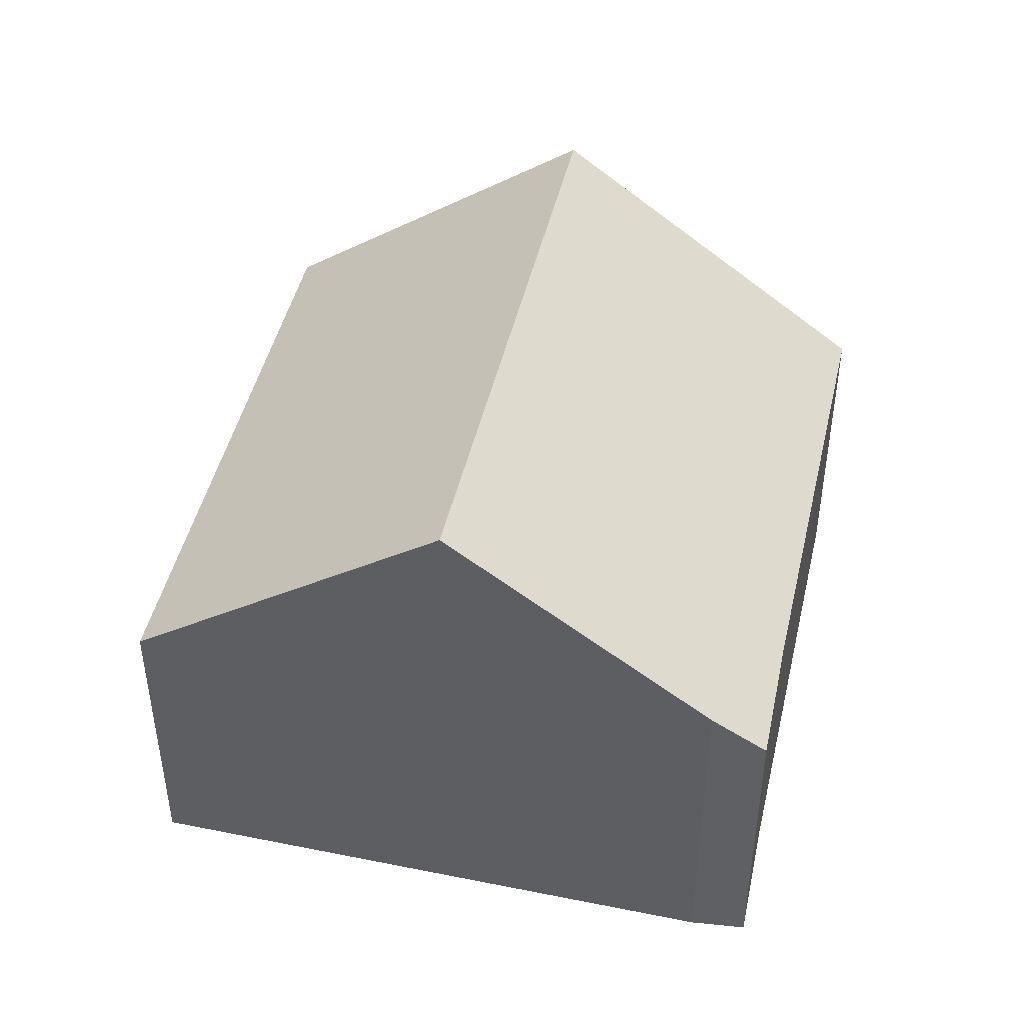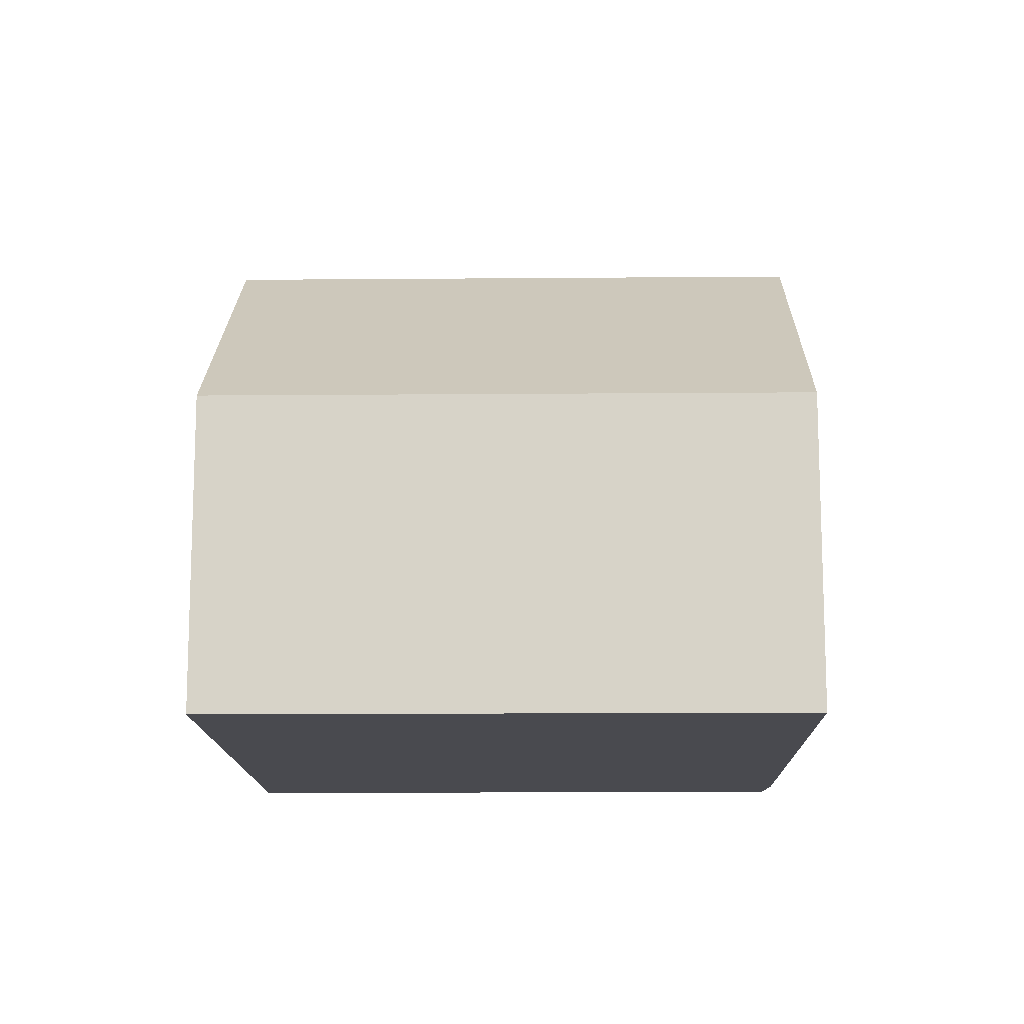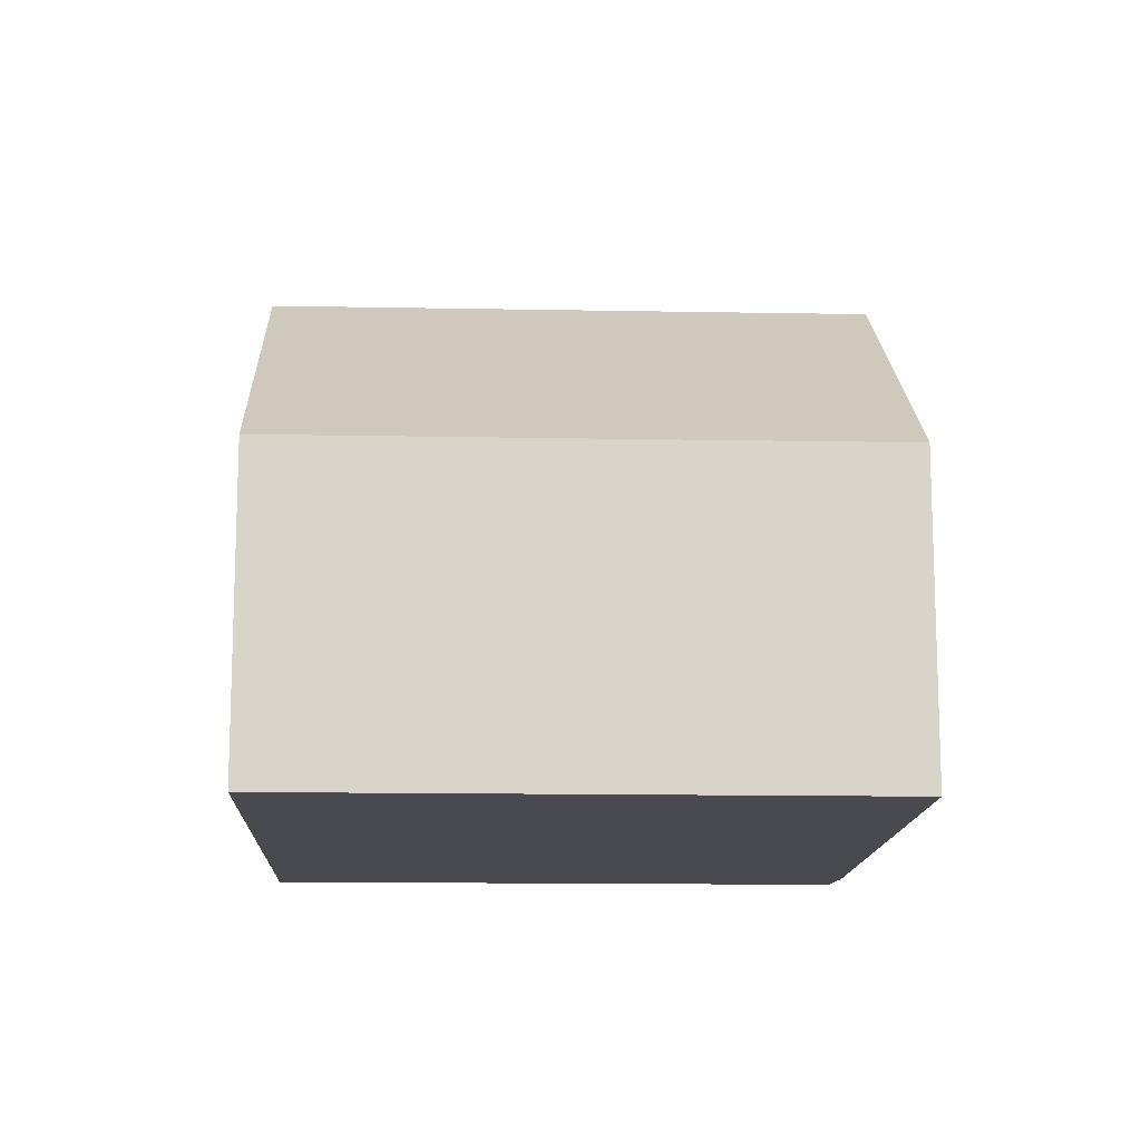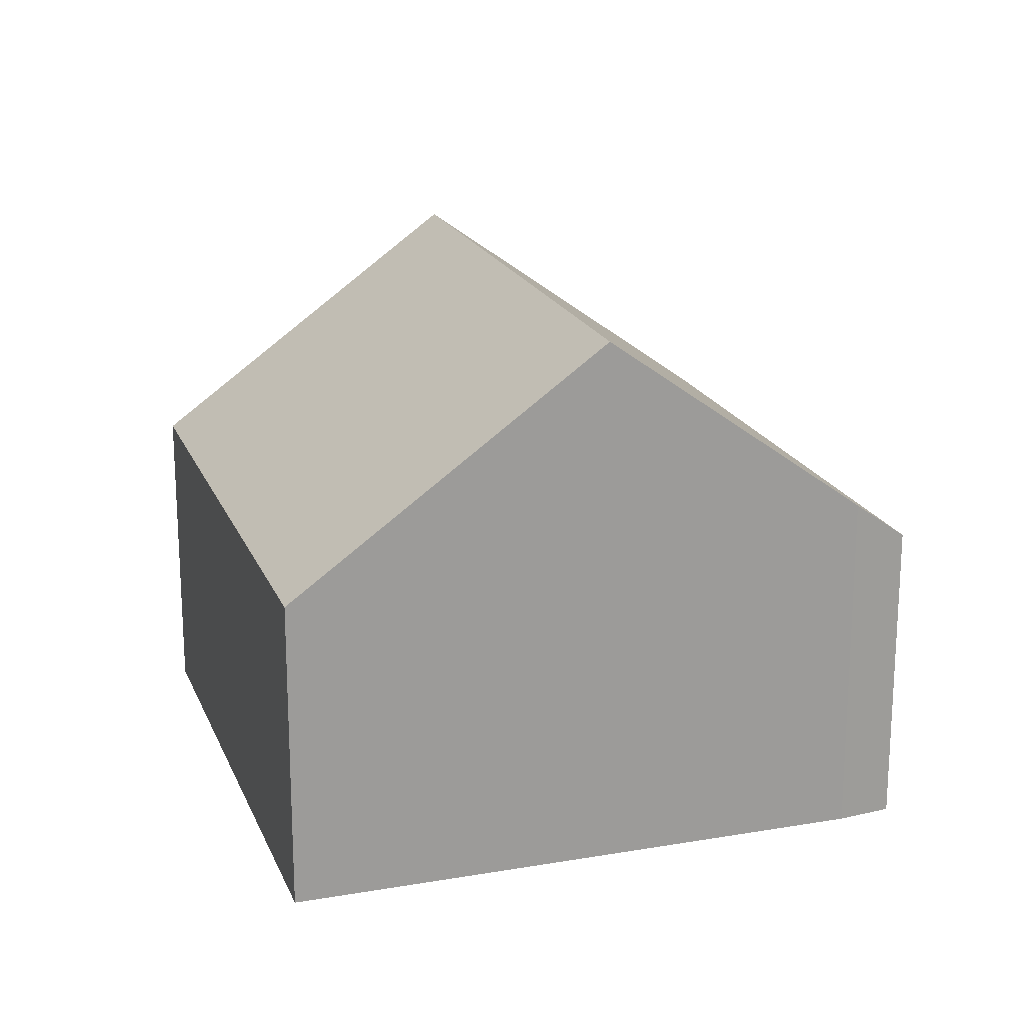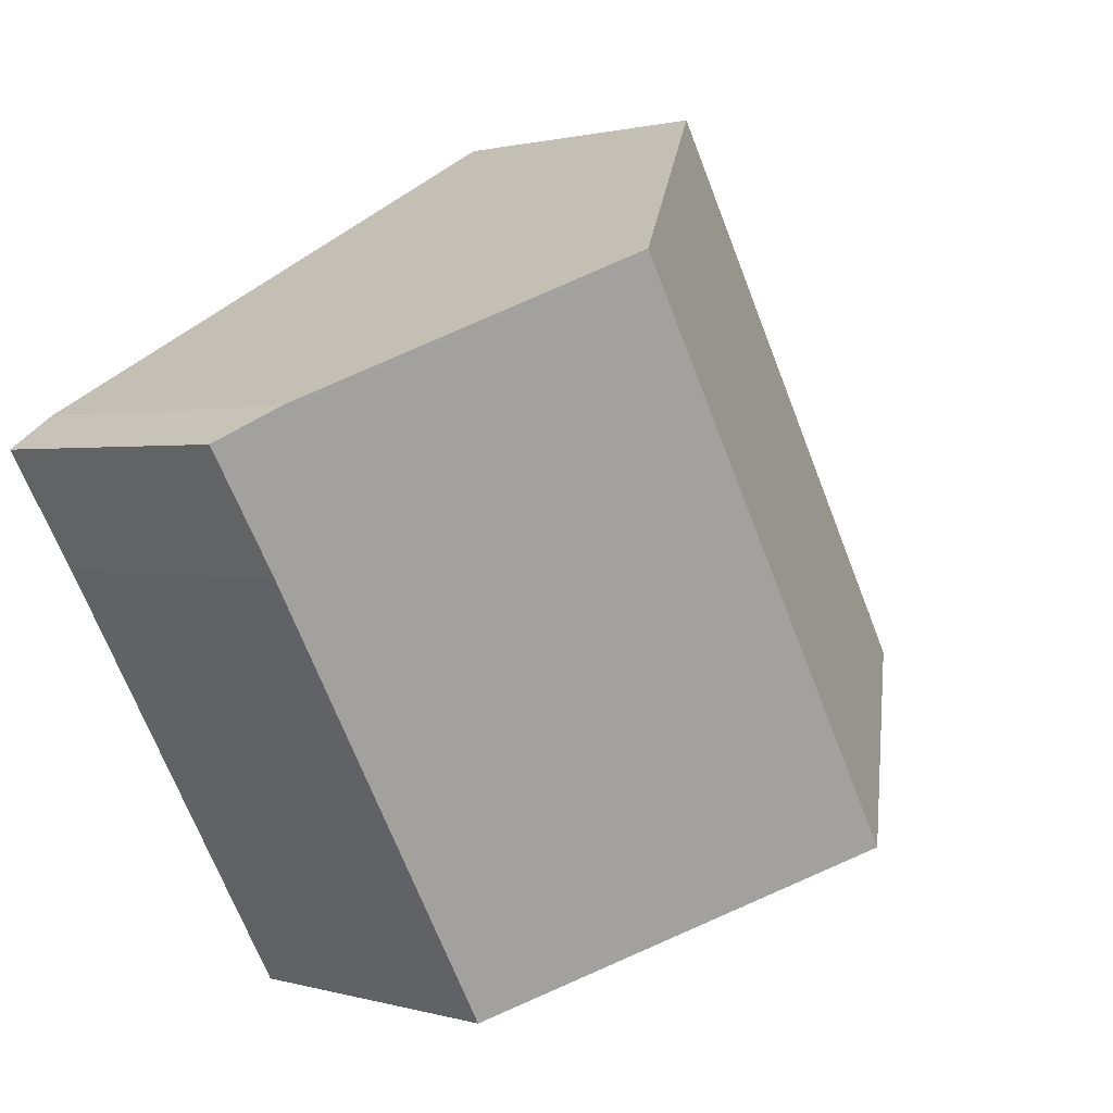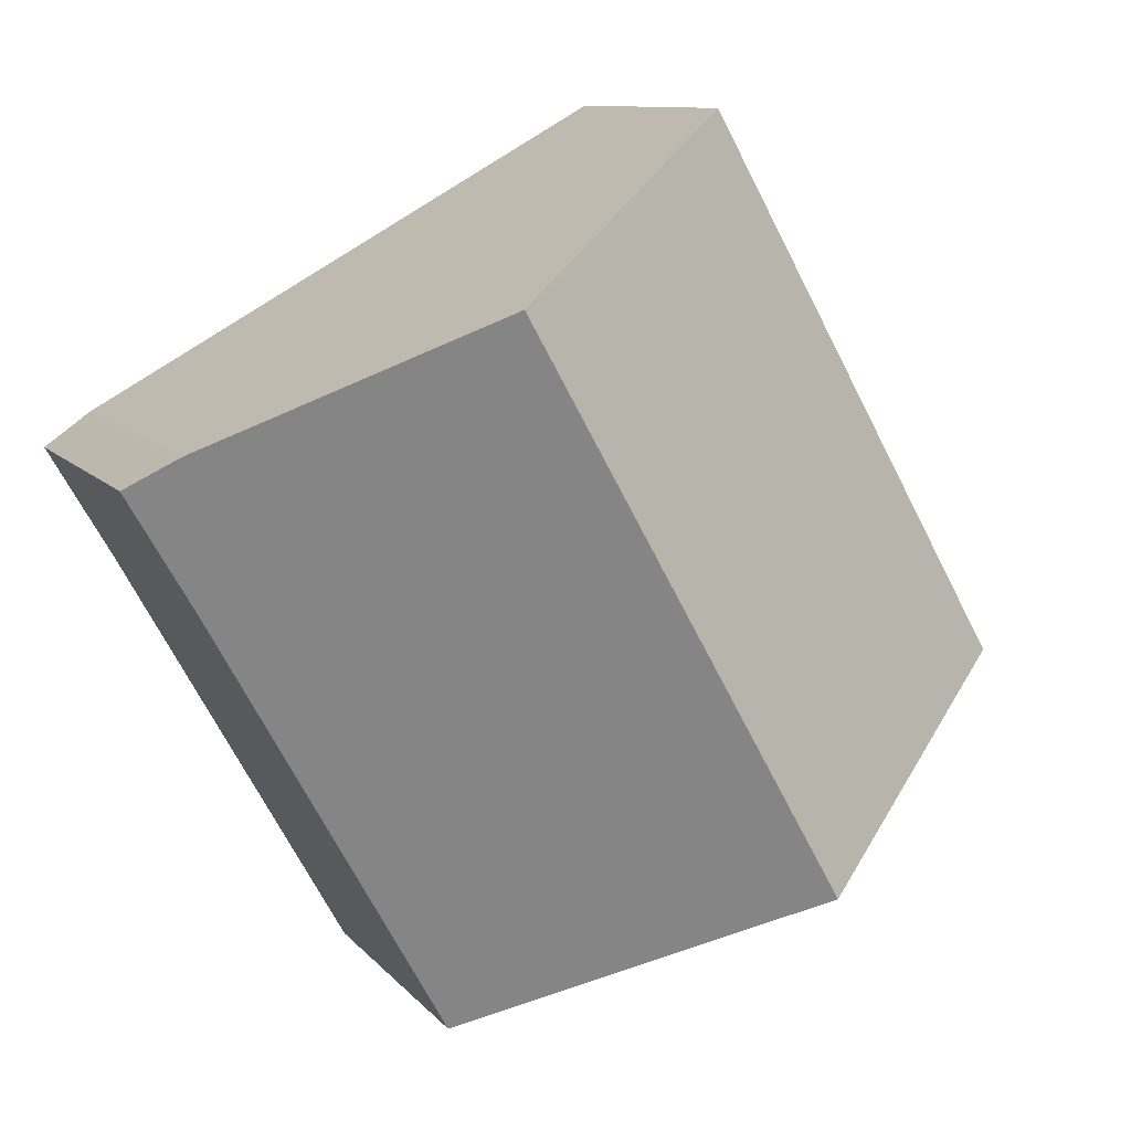
<metadata>
{"format":"obj","ext":"obj","renderer":"f3d","projection":"perspective","resolution":1024,"background":"white","views":[{"elev":46.5,"azim":42.2,"up":"+Y"},{"elev":-13.5,"azim":-59.7,"up":"+Y"},{"elev":-13.6,"azim":-63.2,"up":"+Y"},{"elev":19.4,"azim":11.4,"up":"+Y"},{"elev":1.2,"azim":137.2,"up":"+Z"},{"elev":10.0,"azim":157.6,"up":"+Z"}]}
</metadata>
<code>
v  4.429 8.574 -2.478
v  12.46 4.93 1.472
v  8.859 4.929 -4.957
v  9.07 8.574 5.815
v  13.48 4.904 3.235
v  12.77 5.531 3.745
v  4.641 4.93 8.293
v  0 4.93 3.019e-16
v  8.859 3.035e-16 -4.957
v  4.429 1.517e-16 -2.478
v  0 0 0
v  4.641 -5.078e-16 8.293
v  9.07 -3.561e-16 5.815
v  12.77 -2.293e-16 3.745
v  13.48 -1.981e-16 3.235
v  12.46 -9.013e-17 1.472
g defaultobject
f 1 2 3
f 2 1 4
f 2 4 5
f 5 4 6
f 7 1 8
f 1 7 4
f 9 1 3
f 1 9 8
f 8 9 10
f 8 10 11
f 11 7 8
f 7 11 12
f 12 4 7
f 4 12 6
f 6 12 13
f 6 13 14
f 14 5 6
f 5 14 15
f 16 3 2
f 3 16 9
f 5 16 2
f 16 5 15
f 10 12 11
f 12 10 9
f 12 9 16
f 12 16 13
f 13 16 14
f 14 16 15

</code>
